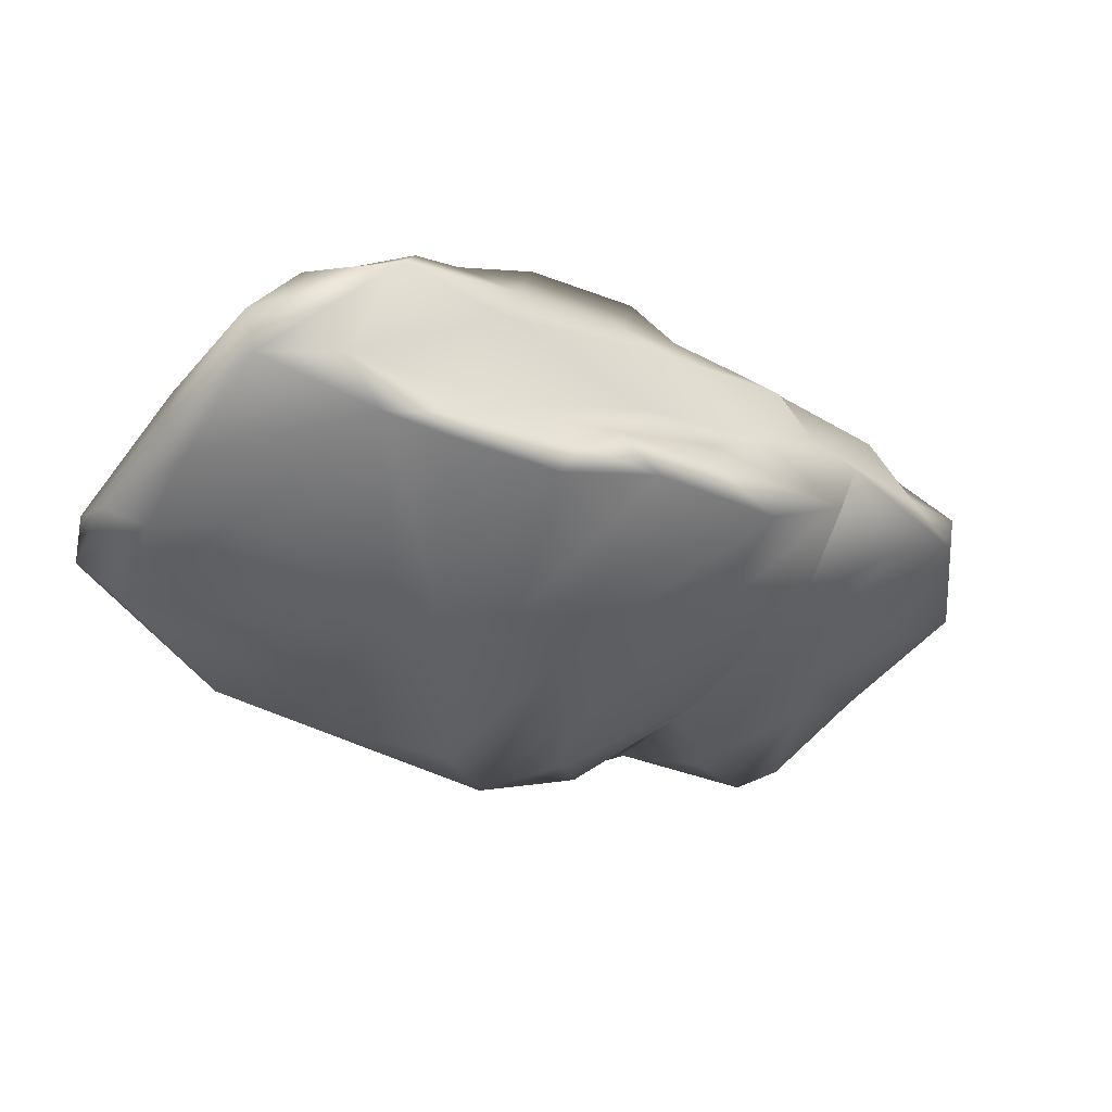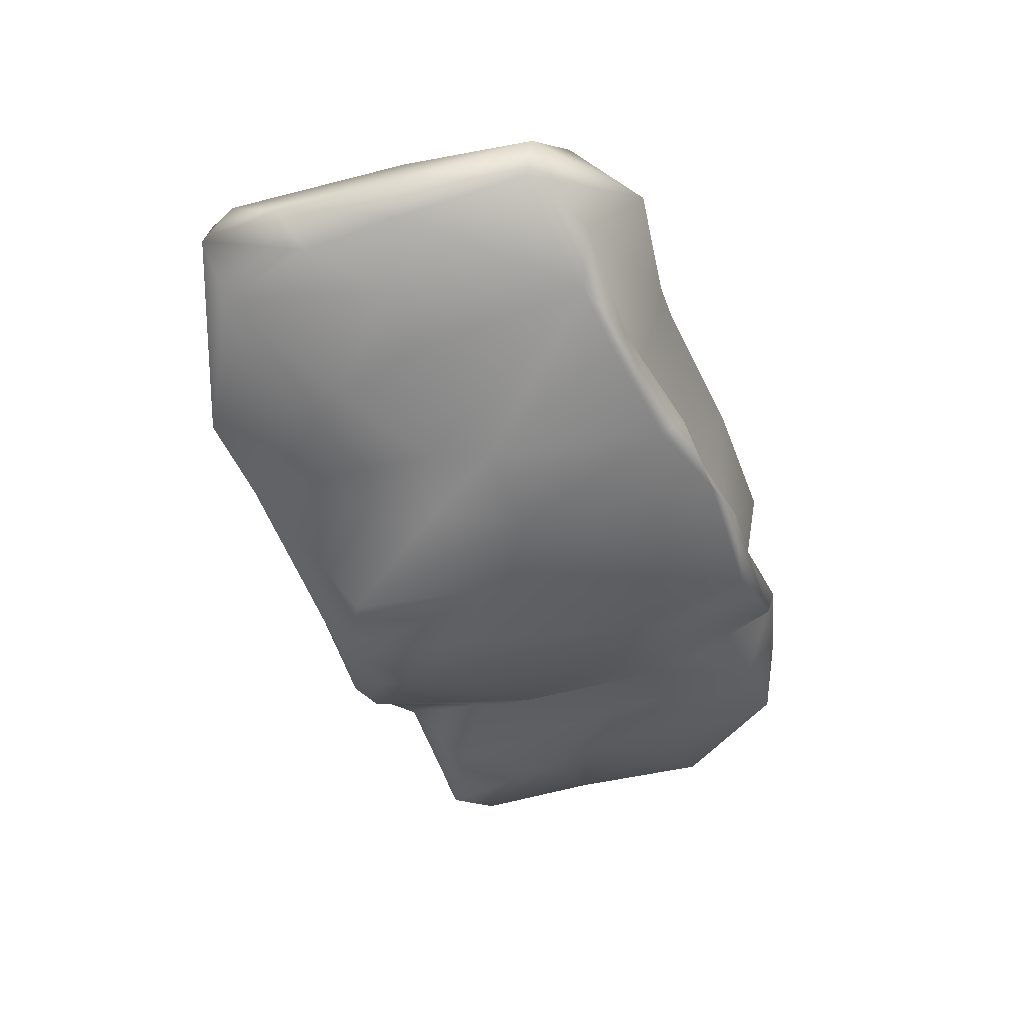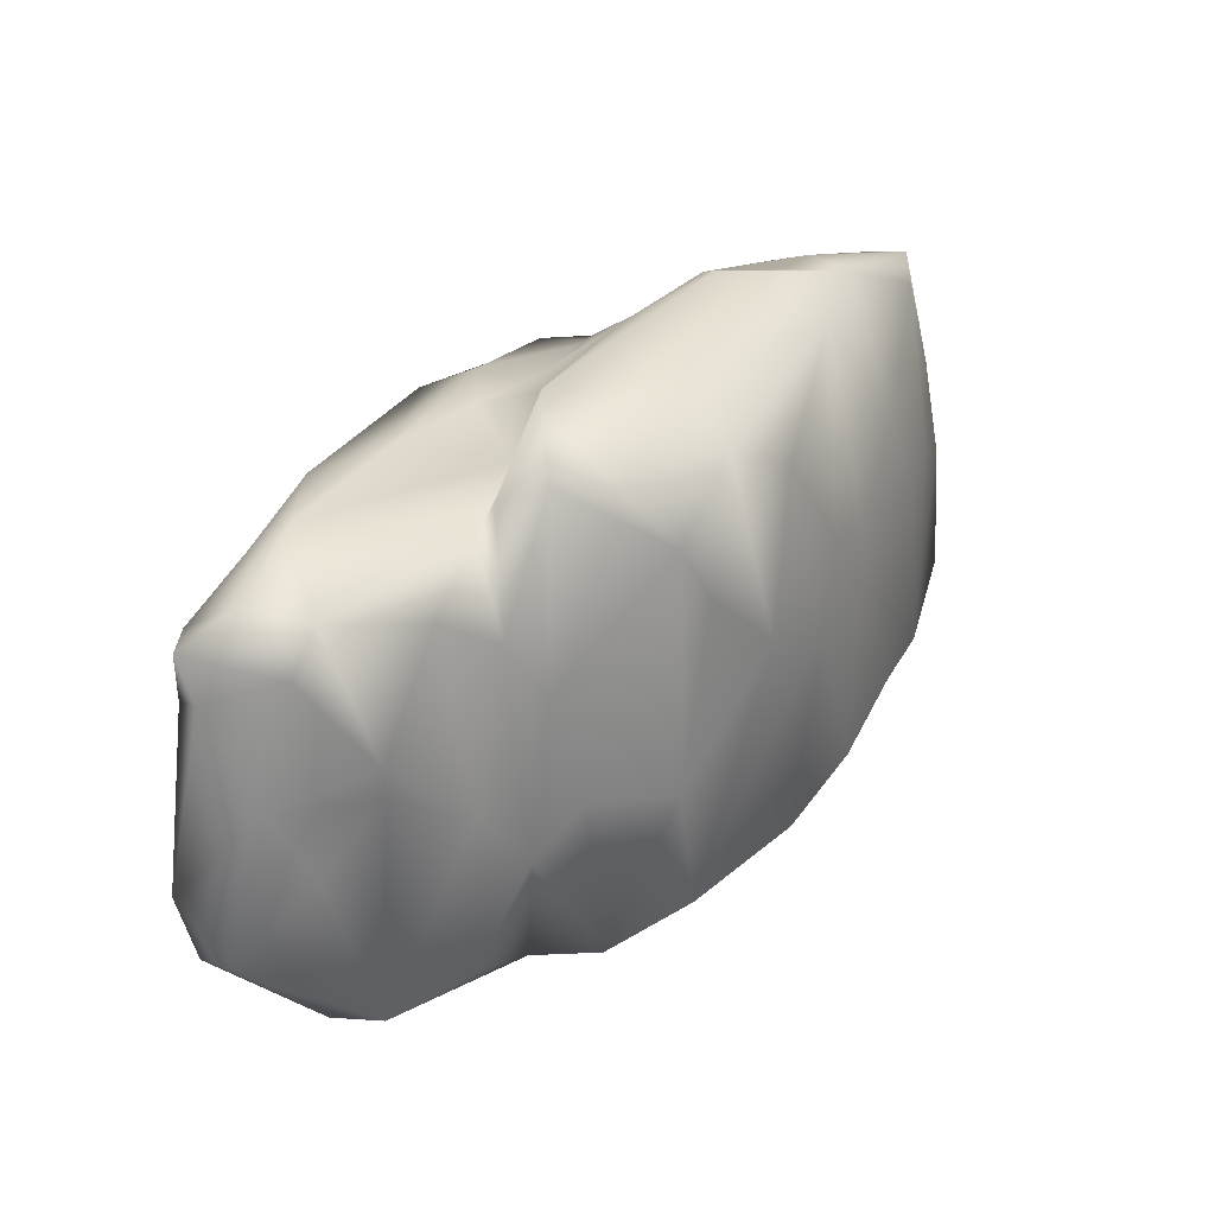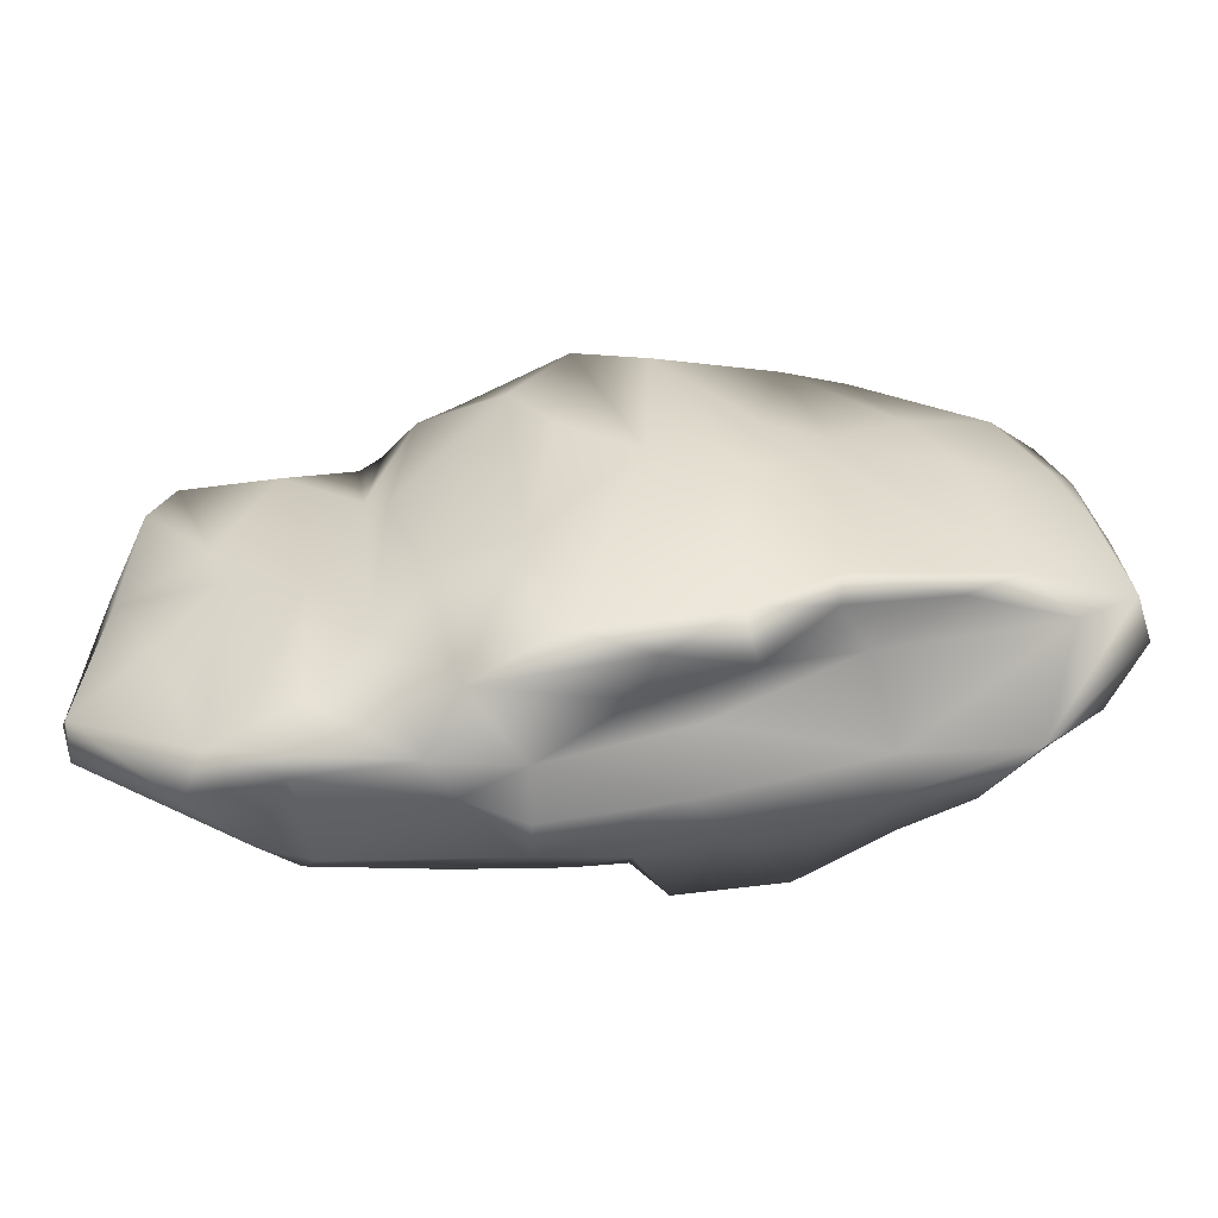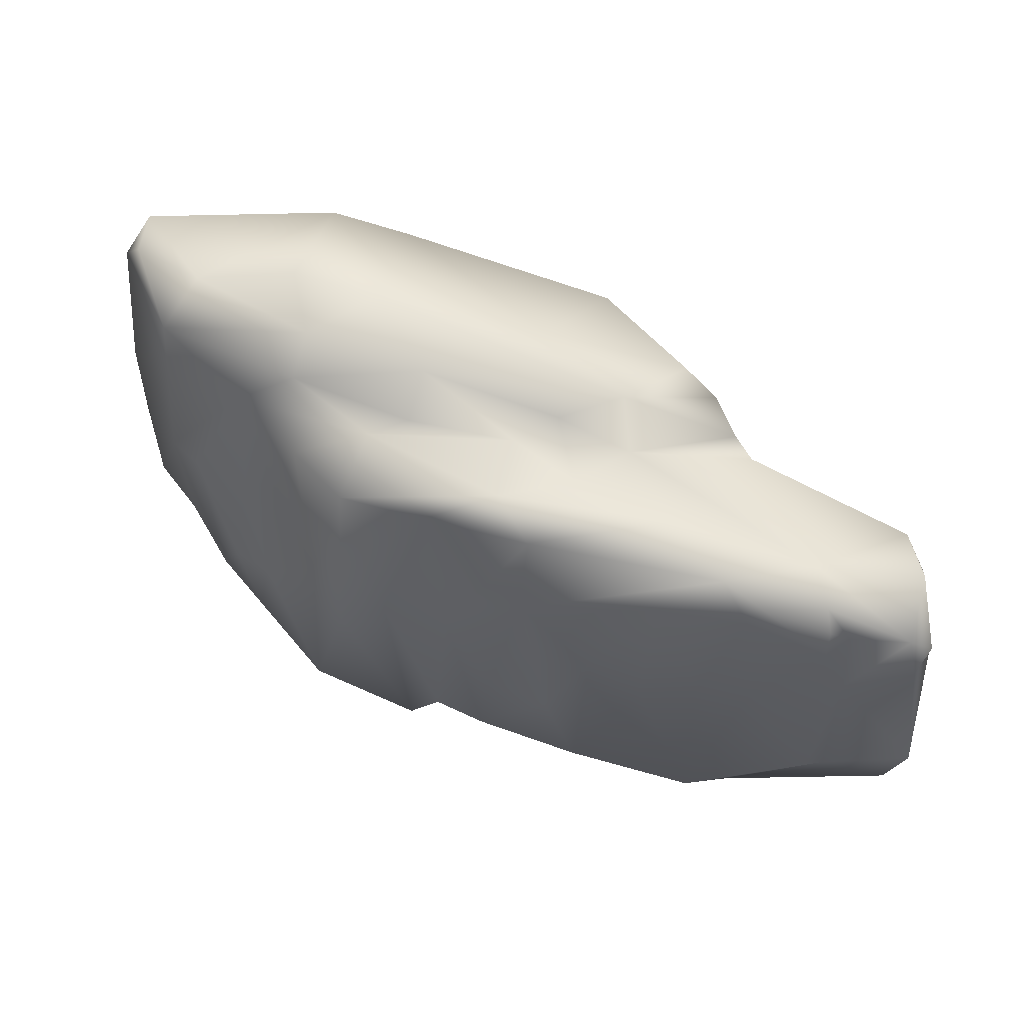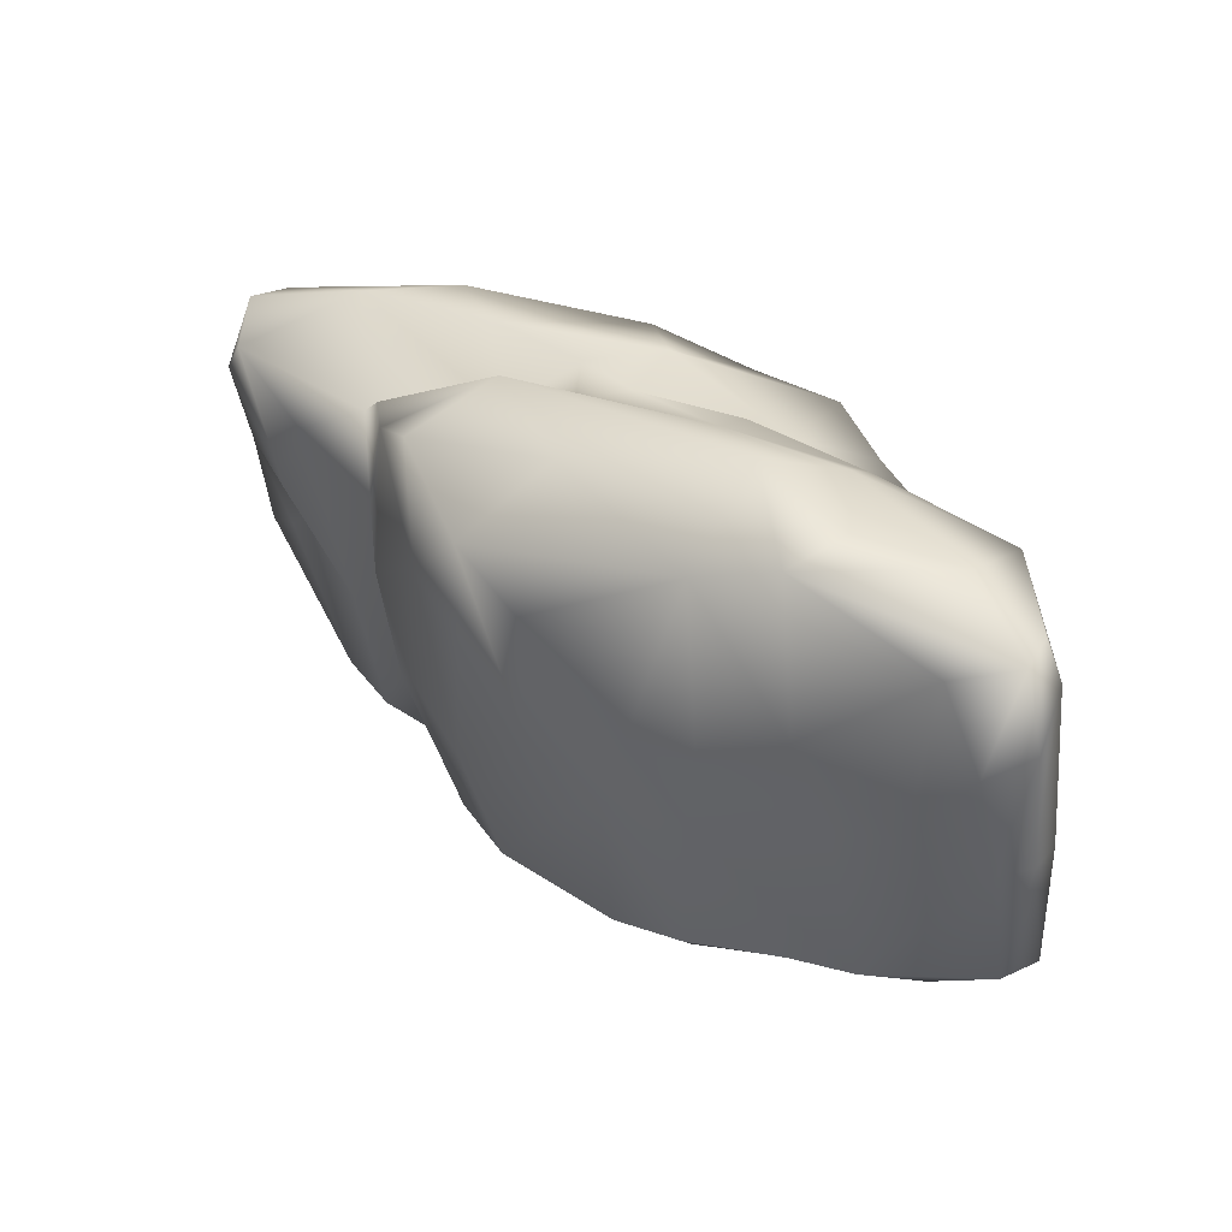
<metadata>
{"format":"obj","ext":"obj","renderer":"f3d","projection":"perspective","resolution":1024,"background":"white","views":[{"elev":-52.6,"azim":137.4,"up":"+Y"},{"elev":-63.7,"azim":98.3,"up":"+Y"},{"elev":22.7,"azim":-63.0,"up":"+Z"},{"elev":-58.9,"azim":-12.9,"up":"+Z"},{"elev":56.0,"azim":-169.4,"up":"+Z"},{"elev":46.9,"azim":26.4,"up":"+Z"}]}
</metadata>
<code>
v  -44.55 7.315 -12.56
v  -51.53 13.09 -19.54
v  -37.43 5.515 -30.93
v  -42.47 18.33 -17.89
v  -31.12 17.32 -28.55
v  -50.32 17.49 -20.35
v  -38.49 11.42 -31.61
v  -52.44 18.55 -12.85
v  -50.02 9.471 -3.336
v  -39.46 3.128 -5.035
v  -41.25 2.152 -0.9943
v  -42.49 18.43 1.676
v  -50.04 17.95 6.119
v  -51.42 14.95 6.939
v  -51.13 17.39 11.37
v  -49.41 6.125 10.21
v  -46.81 4.938 14.97
v  -49.07 11.23 16.36
v  -48.62 17.96 12.83
v  -41.77 18.41 12.25
v  -38.76 17.73 16.71
v  -36.74 14.13 19.44
v  -24.89 16.05 -30.62
v  -29.07 5.917 -32.43
v  -29.12 -0.1298 -28.18
v  -30.96 -1.695 -9.861
v  -31.78 20.53 -0.8438
v  -26.09 19.59 -27.34
v  -40.46 19.91 -16.3
v  -36.12 -0.6366 12.08
v  -39.5 20.2 10.97
v  -26.91 -2.564 6.84
v  -27.97 -0.3393 17.71
v  -30.2 20.86 16.04
v  -25.7 20.9 0.1732
v  -26.9 18.72 20.52
v  -31.71 19.34 16.92
v  -17.26 0.7114 -32.94
v  -15.25 -7.138 -31.51
v  -24.22 -3.8 -17.44
v  -13.15 6.06 -30.46
v  -11.3 -13.88 -13.52
v  -20.46 -7.744 -11.89
v  -19.02 21.09 -3.121
v  -11.44 20.49 -22.34
v  -4.902 12.69 -28.47
v  -14.24 -14.91 14.14
v  -24.65 -6.179 1.053
v  -13.07 22.06 3.505
v  -22.85 -5.45 21.66
v  -20.32 21.11 16.11
v  -18.91 -7.416 23.71
v  -8.075 -17.08 22.68
v  -2.575 -6.942 27.12
v  -12.68 0.8526 27.49
v  -25.74 -1.195 20.47
v  -20.48 13.09 22.28
v  -14.09 3.212 20.42
v  -8.745 10.55 23.42
v  -4.455 20.68 11.36
v  -5.076 19.31 22.87
v  2.309 -12.54 -28.23
v  1.587 -6.572 -27.13
v  -6.82 -13.44 -28.2
v  -6.913 2.985 -27.3
v  8.745 2.38 -28.78
v  -5.917 6.293 -31.98
v  -0.298 -18.84 0.099
v  8.569 -20.65 -2.54
v  -0.8048 19.68 -8.427
v  0.5897 19.63 -19.61
v  -7.547 20.02 -11.63
v  5.258 12.09 -26.29
v  8.856 -17.75 -25.6
v  12.36 -10.51 -23.35
v  4.624 19.56 3.381
v  -6.78 21.5 0.5188
v  -9.139 -15.87 7.427
v  0.0397 -20.03 19.13
v  15.88 -17.16 29.01
v  -1.391 7.278 24.9
v  -0.912 14.71 24.51
v  -5.705 3.339 25.14
v  18.22 -18.52 -23.13
v  8.611 -3.65 -24.48
v  13.78 7.135 -25.74
v  10.36 17.28 -24.38
v  6.49 18.32 -18.78
v  12.56 17.92 1.869
v  18.04 -20.48 -20.28
v  11.44 -20.62 7.851
v  18.99 -20.6 7.209
v  18.49 -21.48 -0.0355
v  6.853 17.93 22.47
v  10.08 2.417 28.83
v  15.2 8.761 24.03
v  10.75 7.392 25.92
v  16.68 17.01 22.73
v  16.6 -4.111 32.88
v  30.76 -19 -17.4
v  36.97 -20.85 -13.62
v  29.62 -20.54 -15.88
v  23.19 -11.89 -19
v  28.27 -3.348 -22.69
v  22.8 15.76 -20.49
v  27.12 3.065 -22.9
v  32.15 8.399 -18.39
v  18.18 17.46 -3.296
v  32.82 -21.23 6.538
v  22.25 13.76 1.499
v  30.45 8.545 -9.489
v  28.02 -20.3 15.98
v  23.3 11.59 22.16
v  27.06 9.59 10.65
v  24.39 -15.82 32.5
v  40.37 -17.12 27.42
v  24.68 4.708 26.98
v  31.42 5.479 22.48
v  23.86 0.7145 30.46
v  27.24 -7.338 30.84
v  43.25 -17.68 -14.9
v  42.25 -6.735 -21.76
v  38.68 2.522 -18.95
v  44.49 -3.818 -16.64
v  34.58 7.394 -8.387
v  39.65 -20.12 8.585
v  31.9 6.71 7.465
v  39.26 3.49 4.899
v  43.22 0.4259 3.923
v  40.96 0.8247 27.63
v  46.75 -14.11 29.18
v  38.46 -5.442 29.69
v  50.37 -18.36 -9.019
v  52.9 -13.98 -10.02
v  49.41 -7.483 -13.96
v  47.84 -18.62 5.737
v  51.1 -15.86 5.8
v  47.32 -6.398 11.39
v  51.7 -11.83 4.917
v  49.42 -15.19 20.04
v  49.26 -11.13 25.51
v  45.12 -17.72 17.08
v  46.82 -9.344 28.61
v  -39.58 18.84 13.46
o Rock_4
g Rock_4
f 1 2 3
f 4 5 6
f 7 6 5
f 4 6 8
f 6 7 2
f 7 3 2
f 6 2 8
f 9 10 11
f 10 9 1
f 9 2 1
f 8 12 4
f 13 12 8
f 13 14 15
f 9 14 8
f 2 9 8
f 16 9 11
f 11 17 16
f 9 16 14
f 17 18 16
f 16 18 15
f 15 19 13
f 20 19 21
f 22 21 19
f 22 19 18
f 5 23 24
f 5 24 7
f 24 3 7
f 3 25 26
f 1 3 10
f 27 28 29
f 28 5 29
f 4 29 5
f 11 26 30
f 11 10 26
f 10 3 26
f 31 27 29
f 4 12 29
f 30 26 32
f 32 33 30
f 11 30 17
f 27 34 35
f 34 27 31
f 12 31 29
f 20 12 19
f 30 33 17
f 33 22 17
f 18 17 22
f 36 34 37
f 38 39 40
f 3 24 38
f 41 24 23
f 24 41 38
f 25 3 38
f 5 28 23
f 42 43 39
f 43 40 39
f 40 25 38
f 25 40 26
f 44 45 28
f 23 28 46
f 44 28 35
f 35 28 27
f 42 47 43
f 40 43 48
f 32 40 48
f 32 26 40
f 44 49 45
f 43 47 48
f 50 48 47
f 50 32 48
f 44 51 49
f 51 44 35
f 34 51 35
f 52 47 53
f 52 53 54
f 55 50 52
f 50 55 56
f 56 33 32
f 32 50 56
f 57 58 59
f 58 56 55
f 33 56 58
f 22 33 58
f 57 22 58
f 49 51 60
f 36 57 61
f 36 51 34
f 57 36 22
f 62 39 63
f 64 39 62
f 65 63 39
f 65 39 38
f 46 66 67
f 65 41 67
f 46 67 41
f 41 23 46
f 65 38 41
f 68 64 69
f 64 42 39
f 70 71 72
f 46 71 73
f 71 46 45
f 72 71 45
f 45 46 28
f 74 62 75
f 76 70 60
f 60 70 77
f 77 70 72
f 77 72 49
f 49 72 45
f 53 78 68
f 68 78 42
f 42 78 47
f 78 53 47
f 77 49 60
f 79 53 68
f 54 53 80
f 59 81 82
f 81 59 83
f 83 59 58
f 83 58 55
f 60 61 76
f 61 60 36
f 36 60 51
f 59 82 57
f 61 57 82
f 67 66 65
f 42 64 68
f 69 64 74
f 74 64 62
f 75 84 74
f 65 85 63
f 62 63 75
f 65 66 85
f 85 75 63
f 86 66 46
f 86 46 73
f 86 73 87
f 71 88 73
f 87 73 88
f 87 88 89
f 74 90 69
f 76 71 70
f 88 71 76
f 89 88 76
f 79 68 69
f 79 69 91
f 92 91 93
f 76 94 89
f 80 79 91
f 80 53 79
f 92 80 91
f 95 83 55
f 83 95 81
f 81 96 82
f 81 95 97
f 81 97 96
f 76 61 94
f 61 82 94
f 82 96 98
f 98 94 82
f 89 94 98
f 95 55 99
f 55 54 99
f 99 54 80
f 100 90 84
f 100 101 102
f 100 84 103
f 66 104 85
f 85 103 75
f 85 104 103
f 87 105 86
f 86 104 66
f 104 86 106
f 105 106 86
f 106 105 107
f 105 87 108
f 69 90 93
f 93 90 102
f 109 92 101
f 92 93 101
f 110 111 105
f 87 89 108
f 110 105 108
f 91 69 93
f 112 92 109
f 98 113 110
f 114 110 113
f 110 114 111
f 108 89 98
f 108 98 110
f 92 112 80
f 112 115 80
f 116 115 112
f 96 97 117
f 118 114 113
f 96 118 113
f 118 96 117
f 98 96 113
f 115 99 80
f 99 119 95
f 115 120 99
f 120 119 99
f 97 95 117
f 119 117 95
f 103 121 100
f 101 100 121
f 104 121 103
f 104 106 122
f 104 122 121
f 123 122 106
f 122 123 124
f 111 107 105
f 107 123 106
f 123 107 125
f 109 101 126
f 125 111 127
f 128 125 127
f 107 111 125
f 123 125 128
f 129 123 128
f 114 127 111
f 128 127 118
f 128 118 129
f 116 112 126
f 126 112 109
f 127 114 118
f 119 130 117
f 118 117 130
f 129 118 130
f 115 116 131
f 120 132 119
f 115 132 120
f 131 132 115
f 119 132 130
f 121 122 133
f 122 134 133
f 124 135 122
f 122 135 134
f 136 126 101
f 101 133 136
f 133 101 121
f 136 133 137
f 137 133 134
f 123 129 124
f 129 135 124
f 135 138 139
f 139 134 135
f 139 137 134
f 140 137 141
f 138 135 129
f 138 141 139
f 136 142 126
f 140 142 136
f 140 141 131
f 129 130 138
f 141 138 130
f 141 137 139
f 130 132 143
f 141 143 131
f 143 141 130
f 143 132 131
f 140 136 137
f 142 116 126
f 131 116 142
f 142 140 131
f 102 90 100
f 102 101 93
f 74 84 90
f 84 75 103
f 52 50 47
f 52 54 55
f 15 14 16
f 15 18 19
f 13 19 12
f 13 8 14
f 20 31 12
f 144 31 20
f 22 36 21
f 144 20 21
f 34 31 37
f 144 37 31
f 21 37 144
f 21 36 37

</code>
